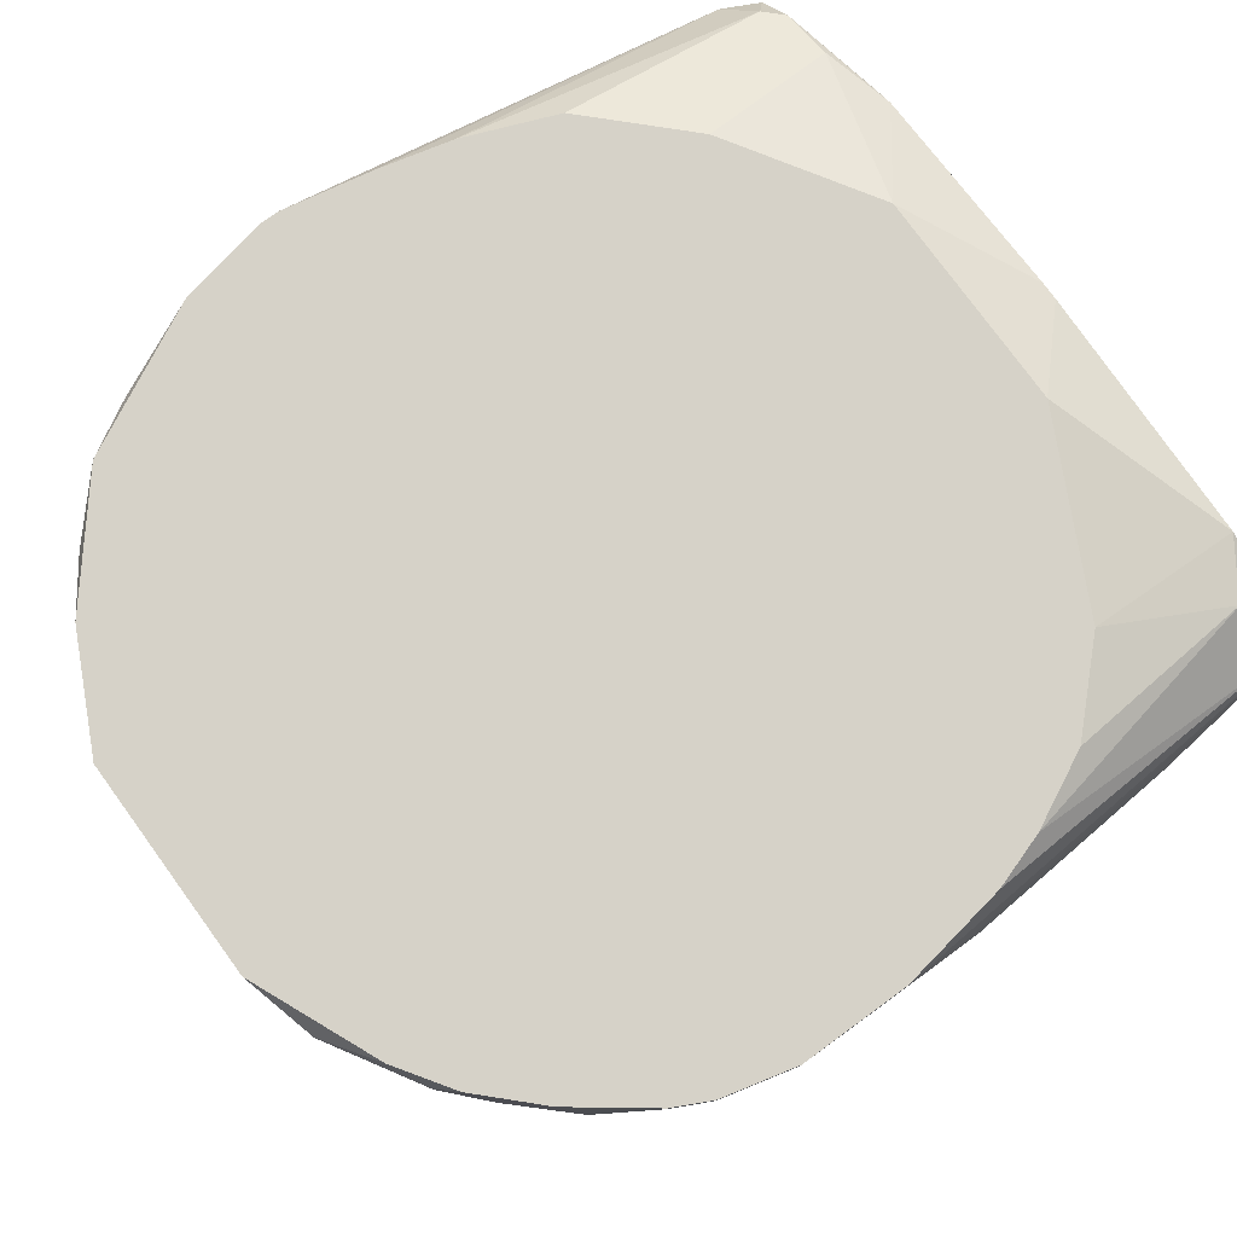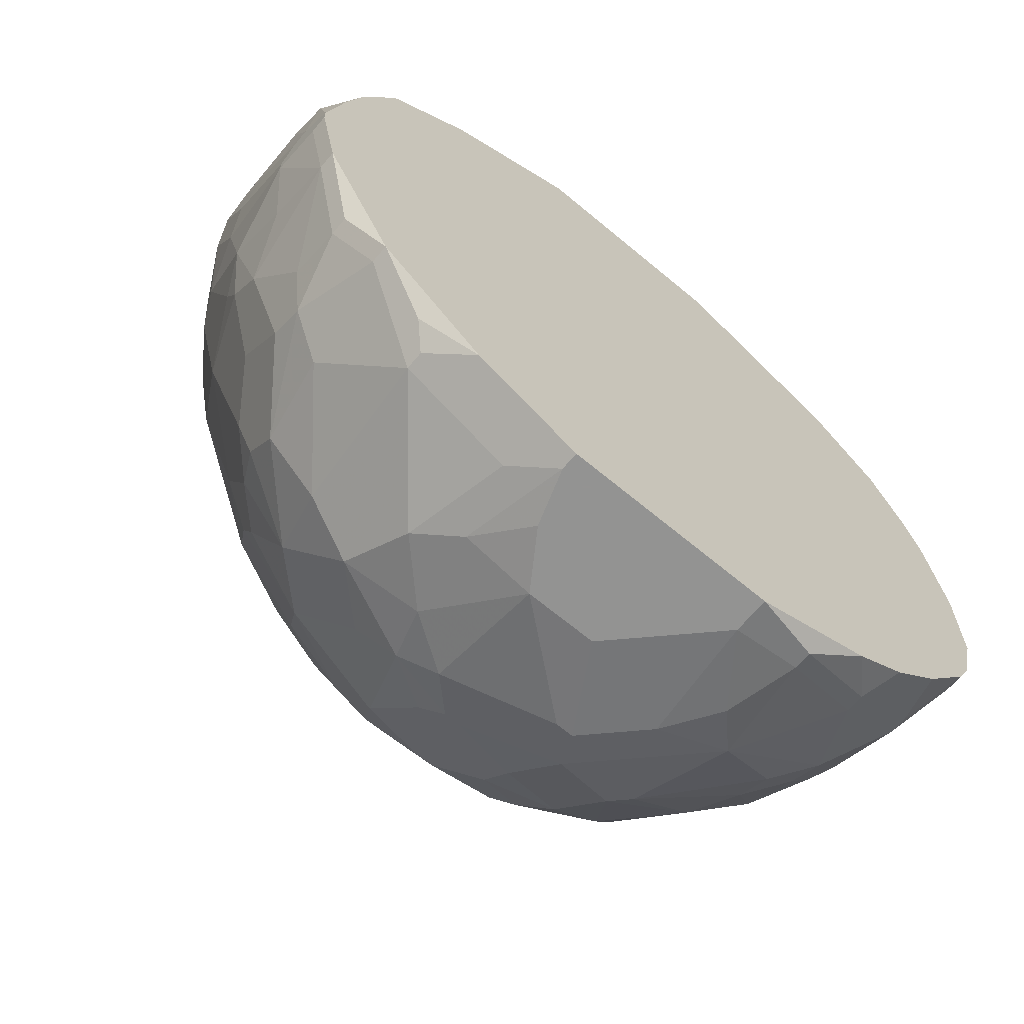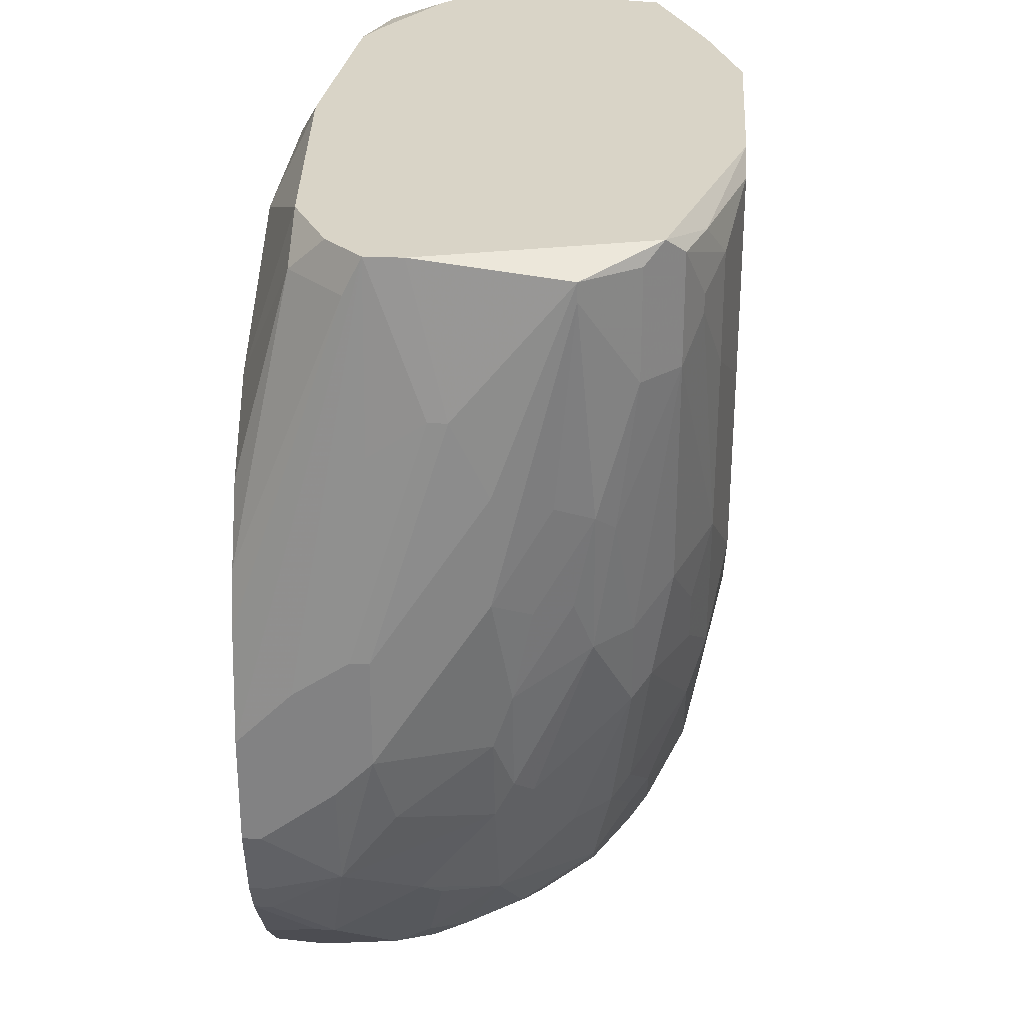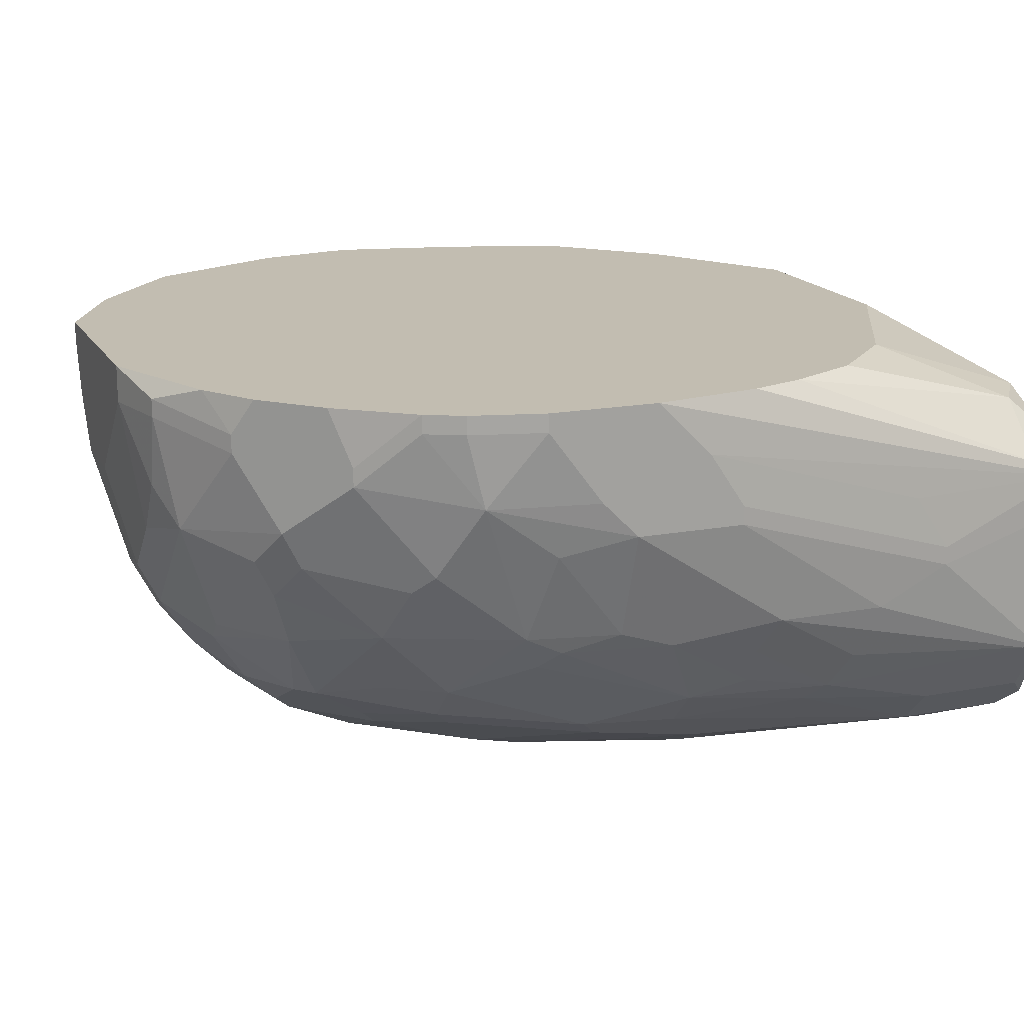
<metadata>
{"format":"obj","ext":"obj","renderer":"f3d","projection":"perspective","resolution":1024,"background":"white","views":[{"elev":77.9,"azim":-126.1,"up":"+Y"},{"elev":-66.7,"azim":140.1,"up":"+Z"},{"elev":28.7,"azim":-86.1,"up":"+Z"},{"elev":16.8,"azim":-110.9,"up":"+Y"}]}
</metadata>
<code>
v -0.04223 -0.05415 -0.09709
v 0.04284 -0.04148 -0.0989
v 0.04284 -0.04148 -0.1007
v 0.04284 -0.04329 -0.1007
v 0.04284 -0.0451 -0.09528
v 0.04284 -0.04691 -0.09528
v 0.04284 -0.04872 -0.09709
v 0.04284 -0.04872 -0.0989
v 0.04103 -0.04148 -0.08985
v 0.04103 -0.04148 -0.1098
v 0.04103 -0.04329 -0.1098
v 0.04103 -0.05053 -0.1061
v -0.04223 -0.05415 -0.08623
v 0.04103 -0.05596 -0.07175
v 0.04103 -0.05777 -0.07175
v -0.04223 -0.05234 -0.08623
v 0.04103 -0.05777 -0.1007
v 0.04103 -0.06139 -0.07537
v 0.04103 -0.06139 -0.08623
v 0.03922 -0.04148 -0.08261
v 0.03922 -0.05234 -0.05365
v 0.03922 -0.05596 -0.1098
v 0.03922 -0.05777 -0.05003
v 0.03922 -0.05958 -0.1061
v -0.04223 -0.05053 -0.1007
v 0.03922 -0.06139 -0.1025
v 0.03922 -0.06682 -0.05003
v 0.03922 -0.06682 -0.08804
v 0.03922 -0.07044 -0.05184
v 0.03922 -0.07044 -0.0627
v 0.03741 -0.04329 -0.1188
v 0.03741 -0.0451 -0.1188
v 0.03741 -0.05053 -0.117
v 0.03741 -0.05234 -0.05003
v 0.03741 -0.05777 -0.04822
v 0.03741 -0.06682 -0.04822
v 0.03741 -0.07044 -0.08804
v 0.03741 -0.07225 -0.07537
v 0.03741 -0.07406 -0.06089
v 0.0356 -0.04148 -0.07356
v 0.0356 -0.04872 -0.05184
v 0.0356 -0.05234 -0.1206
v 0.0356 -0.05596 -0.1188
v 0.0356 -0.06139 -0.1134
v 0.0356 -0.06863 -0.1025
v 0.0356 -0.07587 -0.06813
v 0.0356 -0.07768 -0.04822
v 0.0356 -0.07768 -0.05003
v 0.03379 -0.04148 -0.1242
v 0.03379 -0.04329 -0.1242
v 0.03379 -0.04872 -0.05003
v 0.03379 -0.05415 -0.04822
v 0.03379 -0.07587 -0.08623
v 0.03379 -0.07768 -0.07356
v 0.03379 -0.07949 -0.05184
v -0.04223 -0.04691 -0.08985
v 0.03379 -0.07949 -0.05365
v 0.03198 -0.05415 -0.1242
v 0.03198 -0.06682 -0.1152
v 0.03198 -0.07587 -0.09528
v 0.03198 -0.07949 -0.07175
v 0.03017 -0.0632 -0.1224
v 0.03017 -0.06682 -0.1188
v 0.03017 -0.07949 -0.08623
v 0.03017 -0.0813 -0.06632
v 0.02836 -0.04329 -0.1297
v 0.02836 -0.04691 -0.05003
v 0.02836 -0.07044 -0.117
v 0.02836 -0.07406 -0.1098
v 0.02836 -0.0813 -0.0808
v 0.02655 -0.04148 -0.06451
v 0.02655 -0.0451 -0.1315
v 0.02655 -0.04691 -0.1315
v 0.02655 -0.07406 -0.1134
v 0.02655 -0.0813 -0.08804
v 0.02655 -0.08311 -0.07356
v 0.02474 -0.04872 -0.04822
v 0.02474 -0.0632 -0.1279
v 0.02474 -0.07406 -0.117
v 0.02474 -0.07587 -0.1134
v 0.02474 -0.08311 -0.0808
v 0.02293 -0.04148 -0.1333
v 0.02293 -0.07044 -0.1242
v 0.02293 -0.07949 -0.1079
v 0.02293 -0.08311 -0.04822
v 0.02293 -0.08492 -0.05184
v 0.02293 -0.08492 -0.0627
v 0.02112 -0.04691 -0.04822
v -0.04223 -0.04329 -0.1061
v 0.02112 -0.08492 -0.05003
v 0.02112 -0.08492 -0.07899
v -0.04223 -0.04148 -0.1061
v 0.01931 -0.06501 -0.1315
v 0.01931 -0.08311 -0.1007
v 0.0175 -0.05777 -0.1351
v 0.0175 -0.07587 -0.1224
v 0.01569 -0.04691 -0.1369
v 0.01569 -0.07949 -0.117
v 0.01569 -0.08311 -0.1079
v 0.01388 -0.05415 -0.1369
v 0.01388 -0.07044 -0.1297
v 0.01388 -0.08492 -0.1007
v 0.01388 -0.08673 -0.05546
v -0.04223 -0.04148 -0.09528
v -0.04042 -0.06501 -0.0808
v 0.01388 -0.08673 -0.06632
v 0.01207 -0.04148 -0.05546
v 0.01207 -0.04148 -0.1387
v 0.01207 -0.04329 -0.1387
v 0.01207 -0.0632 -0.1351
v 0.01207 -0.08673 -0.04822
v 0.01207 -0.08673 -0.08623
v 0.01026 -0.04872 -0.1387
v 0.01026 -0.06863 -0.1333
v 0.01026 -0.08311 -0.1134
v 0.008448 -0.0813 -0.1188
v -0.04042 -0.06501 -0.06994
v 0.008448 -0.08492 -0.1079
v 0.008448 -0.08673 -0.09347
v 0.006638 -0.05415 -0.1387
v 0.006638 -0.06682 -0.1351
v 0.006638 -0.07768 -0.126
v 0.006638 -0.08673 -0.09528
v 0.004828 -0.07225 -0.1315
v 0.004828 -0.0813 -0.1206
v 0.003019 -0.0813 -0.1206
v 0.004828 -0.08492 -0.1098
v 0.003019 -0.07044 -0.1333
v 0.001209 -0.07044 -0.1333
v 0.001209 -0.08492 -0.1098
v -0.0006013 -0.05415 -0.1387
v -0.002411 -0.0451 -0.04822
v -0.0006013 -0.0451 -0.04822
v -0.0006013 -0.07949 -0.1242
v -0.002411 -0.07949 -0.1242
v -0.0006013 -0.08673 -0.0989
v -0.002411 -0.08673 -0.0989
v -0.004221 -0.08492 -0.1079
v -0.004221 -0.0632 -0.1369
v -0.006031 -0.0632 -0.1369
v -0.04042 -0.0632 -0.06632
v -0.006031 -0.07225 -0.1315
v -0.006031 -0.07587 -0.1279
v -0.007841 -0.06682 -0.1351
v -0.007841 -0.08311 -0.1152
v -0.009651 -0.04148 -0.05546
v -0.009651 -0.04148 -0.1387
v -0.009651 -0.0451 -0.1387
v -0.009651 -0.07949 -0.1224
v -0.009651 -0.08673 -0.04822
v -0.01146 -0.05777 -0.1369
v -0.01146 -0.07768 -0.1242
v -0.01146 -0.08673 -0.08985
v -0.01327 -0.07406 -0.1279
v -0.01327 -0.08673 -0.05003
v -0.01327 -0.08673 -0.06994
v -0.01508 -0.05234 -0.1369
v -0.01508 -0.06863 -0.1315
v -0.01508 -0.08492 -0.0989
v -0.01689 -0.04329 -0.1369
v -0.01689 -0.0451 -0.1369
v -0.01689 -0.06682 -0.1315
v -0.01689 -0.07949 -0.1152
v -0.01689 -0.08311 -0.1043
v -0.0187 -0.05596 -0.1351
v -0.0187 -0.07406 -0.1242
v -0.0187 -0.07768 -0.117
v -0.02051 -0.07406 -0.1224
v -0.02051 -0.08311 -0.09528
v -0.02051 -0.08492 -0.08261
v -0.02232 -0.04148 -0.1333
v -0.02232 -0.07044 -0.1242
v -0.04042 -0.06139 -0.0627
v -0.02232 -0.08311 -0.08985
v -0.02232 -0.08492 -0.05365
v -0.04042 -0.05958 -0.0627
v -0.02232 -0.08492 -0.06451
v -0.02413 -0.06682 -0.126
v -0.02413 -0.07768 -0.1098
v -0.02594 -0.0451 -0.1315
v -0.02594 -0.04691 -0.1315
v -0.02594 -0.05777 -0.1297
v -0.02594 -0.06139 -0.1279
v -0.02594 -0.07225 -0.117
v -0.02594 -0.07587 -0.1116
v -0.02594 -0.08311 -0.05003
v -0.02775 -0.04148 -0.06451
v -0.02775 -0.04148 -0.1297
v -0.02775 -0.04691 -0.04822
v -0.02775 -0.07949 -0.09528
v -0.02775 -0.0813 -0.08442
v -0.02775 -0.08311 -0.05546
v -0.02775 -0.08311 -0.05727
v -0.02956 -0.05415 -0.1279
v -0.02956 -0.05777 -0.126
v -0.02956 -0.07225 -0.1116
v -0.02956 -0.07768 -0.09709
v -0.03137 -0.06501 -0.1188
v -0.03137 -0.07768 -0.08804
v -0.03137 -0.0813 -0.05003
v -0.03137 -0.0813 -0.06089
v -0.03318 -0.04148 -0.1242
v -0.03318 -0.04691 -0.05184
v -0.03318 -0.05777 -0.1206
v -0.03318 -0.07949 -0.04822
v -0.03499 -0.04148 -0.07175
v -0.03499 -0.04691 -0.1224
v -0.03499 -0.04872 -0.1224
v -0.03499 -0.05053 -0.04822
v -0.03499 -0.05234 -0.1206
v -0.03499 -0.05958 -0.117
v -0.03499 -0.06863 -0.1043
v -0.03499 -0.07406 -0.08804
v -0.03499 -0.07587 -0.07537
v -0.03499 -0.07768 -0.05003
v -0.03499 -0.07768 -0.06089
v -0.0368 -0.05777 -0.1152
v -0.0368 -0.06501 -0.1061
v -0.0368 -0.06682 -0.1025
v -0.0368 -0.07225 -0.08261
v -0.0368 -0.07406 -0.07356
v -0.03861 -0.04148 -0.07899
v -0.03861 -0.04148 -0.117
v -0.03861 -0.04329 -0.117
v -0.03861 -0.05234 -0.05184
v -0.03861 -0.05415 -0.04822
v -0.03861 -0.05777 -0.04822
v -0.03861 -0.06501 -0.09709
v -0.03861 -0.06682 -0.09166
v -0.03861 -0.06863 -0.08261
v -0.03861 -0.07044 -0.07175
v -0.03861 -0.07225 -0.05003
v -0.03861 -0.07225 -0.05184
v -0.04042 -0.04148 -0.08442
v -0.04042 -0.04148 -0.1134
v -0.04042 -0.04329 -0.1134
v -0.04042 -0.05053 -0.1116
v -0.04042 -0.05415 -0.06632
v -0.04042 -0.05596 -0.1043
f 225 209 203
f 225 203 222
f 206 222 203
f 206 203 187
f 41 20 40
f 71 67 41
f 71 41 40
f 71 107 67
f 75 84 64
f 60 64 84
f 60 53 64
f 232 215 205
f 27 47 29
f 189 146 187
f 189 187 203
f 189 203 209
f 88 67 107
f 88 107 133
f 51 41 67
f 51 67 88
f 51 52 35
f 51 35 34
f 51 34 41
f 54 64 53
f 70 75 64
f 94 91 102
f 94 84 75
f 69 45 60
f 69 60 84
f 159 164 145
f 159 137 153
f 159 153 170
f 138 137 159
f 138 159 145
f 99 84 94
f 99 94 102
f 186 155 150
f 186 150 205
f 186 175 155
f 36 47 27
f 37 53 60
f 37 60 45
f 37 45 28
f 132 133 107
f 132 107 146
f 132 146 189
f 77 51 88
f 77 52 51
f 21 2 9
f 21 9 20
f 21 20 41
f 21 41 34
f 15 27 29
f 61 65 70
f 61 70 64
f 61 64 54
f 55 86 65
f 55 47 86
f 76 70 65
f 76 65 86
f 76 86 87
f 76 87 91
f 76 75 70
f 62 83 78
f 59 45 69
f 59 69 68
f 74 68 69
f 169 190 164
f 169 164 159
f 169 159 170
f 169 170 174
f 167 152 149
f 179 185 167
f 179 164 190
f 179 190 185
f 197 185 190
f 197 190 199
f 127 123 136
f 191 201 199
f 191 199 190
f 191 190 169
f 191 169 174
f 191 174 170
f 191 170 201
f 177 170 153
f 177 153 156
f 177 156 155
f 177 155 175
f 214 199 201
f 216 221 214
f 216 214 201
f 233 221 216
f 233 216 215
f 233 215 232
f 233 231 221
f 200 186 205
f 200 205 215
f 200 215 216
f 200 216 201
f 200 175 186
f 226 209 225
f 226 104 56
f 226 56 238
f 141 232 173
f 234 104 226
f 234 226 225
f 234 225 222
f 235 236 89
f 235 89 92
f 39 30 29
f 39 29 47
f 24 45 59
f 24 59 44
f 23 21 34
f 23 34 35
f 23 35 36
f 23 36 27
f 57 55 65
f 57 65 61
f 57 61 54
f 90 85 111
f 90 111 86
f 90 86 47
f 90 47 85
f 103 106 87
f 103 87 86
f 103 86 111
f 112 106 103
f 112 103 111
f 112 111 150
f 112 150 155
f 112 155 156
f 112 156 153
f 112 153 137
f 112 137 136
f 112 136 123
f 112 123 119
f 112 119 102
f 112 102 91
f 112 91 87
f 112 87 106
f 81 76 91
f 81 91 94
f 81 94 75
f 81 75 76
f 43 44 59
f 43 59 62
f 32 11 33
f 63 59 68
f 63 68 83
f 63 83 62
f 63 62 59
f 97 73 95
f 97 95 100
f 154 152 166
f 143 152 154
f 143 154 142
f 163 167 149
f 163 149 145
f 163 145 164
f 163 164 179
f 163 179 167
f 196 185 197
f 237 89 236
f 172 198 178
f 172 178 166
f 160 171 147
f 160 147 148
f 160 148 161
f 144 140 139
f 144 139 121
f 144 129 142
f 144 142 154
f 157 161 148
f 118 99 102
f 118 102 119
f 118 119 123
f 118 123 127
f 130 127 136
f 130 136 137
f 130 137 138
f 130 138 145
f 79 83 68
f 79 68 74
f 193 201 170
f 193 170 177
f 176 226 238
f 176 238 56
f 176 56 16
f 227 226 176
f 227 176 173
f 227 173 232
f 227 232 205
f 227 205 150
f 227 150 111
f 227 111 85
f 227 85 47
f 227 47 36
f 227 36 35
f 227 35 52
f 227 52 77
f 227 77 88
f 227 88 133
f 227 133 132
f 227 132 189
f 227 189 209
f 227 209 226
f 117 232 141
f 13 117 141
f 13 141 173
f 13 173 176
f 13 176 16
f 223 235 92
f 223 92 104
f 223 104 234
f 223 234 222
f 223 222 206
f 223 206 187
f 223 187 146
f 223 146 107
f 223 107 71
f 223 71 40
f 223 40 20
f 223 20 9
f 223 9 2
f 223 2 3
f 223 3 10
f 223 10 49
f 223 49 82
f 223 82 108
f 223 108 147
f 223 147 171
f 223 171 188
f 223 188 202
f 223 202 207
f 183 162 178
f 183 178 198
f 208 194 204
f 208 204 210
f 208 207 202
f 208 202 181
f 208 181 194
f 48 39 47
f 48 47 55
f 48 55 57
f 48 57 54
f 38 37 28
f 38 28 30
f 38 30 39
f 26 24 17
f 26 17 28
f 26 28 45
f 26 45 24
f 22 24 44
f 22 44 43
f 22 33 11
f 22 17 24
f 4 8 11
f 4 11 10
f 4 10 3
f 58 62 78
f 58 78 73
f 31 49 10
f 31 10 11
f 31 11 32
f 66 82 49
f 93 95 73
f 93 73 78
f 93 78 83
f 110 114 121
f 110 100 95
f 110 95 93
f 110 93 114
f 213 197 199
f 213 199 214
f 213 214 221
f 168 172 166
f 168 166 152
f 168 152 167
f 168 167 185
f 168 198 172
f 180 188 171
f 180 171 160
f 180 160 161
f 180 161 181
f 180 181 202
f 180 202 188
f 128 129 144
f 128 144 121
f 128 121 114
f 158 144 154
f 158 154 166
f 158 166 178
f 158 178 162
f 158 162 144
f 151 157 148
f 151 148 140
f 126 125 127
f 126 127 130
f 126 130 145
f 98 84 99
f 115 98 99
f 115 99 118
f 115 118 127
f 115 127 125
f 80 79 74
f 80 74 69
f 80 69 84
f 80 84 98
f 192 193 177
f 192 177 175
f 192 175 200
f 192 200 201
f 192 201 193
f 195 183 198
f 195 204 194
f 195 194 183
f 211 204 195
f 211 195 198
f 211 210 204
f 224 208 237
f 224 237 236
f 224 236 235
f 224 235 223
f 224 223 207
f 224 207 208
f 46 38 39
f 46 39 48
f 46 48 54
f 46 54 53
f 46 53 37
f 46 37 38
f 12 22 11
f 12 11 8
f 12 8 17
f 12 17 22
f 5 2 21
f 5 21 23
f 7 8 4
f 7 4 3
f 7 3 2
f 7 2 5
f 7 5 6
f 19 30 28
f 19 28 17
f 19 17 8
f 50 49 31
f 50 31 32
f 42 58 73
f 42 73 50
f 42 50 32
f 42 32 33
f 42 33 22
f 42 22 43
f 42 43 62
f 42 62 58
f 131 140 148
f 120 100 110
f 120 110 121
f 120 121 139
f 120 139 140
f 120 140 131
f 72 66 49
f 72 49 50
f 72 50 73
f 72 73 97
f 72 97 108
f 72 108 82
f 72 82 66
f 220 213 221
f 25 1 13
f 25 13 16
f 25 16 56
f 25 56 104
f 25 104 92
f 25 92 89
f 25 89 237
f 25 237 1
f 184 168 185
f 184 185 196
f 184 196 198
f 184 198 168
f 135 126 145
f 135 145 149
f 135 149 152
f 135 152 143
f 135 143 142
f 124 142 129
f 124 129 128
f 124 128 114
f 122 124 114
f 101 114 93
f 96 122 114
f 96 114 101
f 96 101 93
f 96 93 83
f 96 83 79
f 96 79 80
f 96 80 98
f 116 115 125
f 116 125 122
f 116 122 96
f 116 96 98
f 116 98 115
f 182 162 183
f 182 183 194
f 165 162 182
f 165 182 194
f 165 194 181
f 165 181 161
f 165 161 157
f 165 157 151
f 165 151 140
f 165 140 144
f 165 144 162
f 212 196 197
f 212 197 213
f 14 5 23
f 14 23 27
f 14 27 15
f 14 15 6
f 14 6 5
f 18 7 6
f 18 6 15
f 18 15 29
f 18 29 30
f 18 30 19
f 18 19 8
f 18 8 7
f 113 100 120
f 134 122 125
f 134 125 126
f 134 126 135
f 134 135 142
f 134 142 124
f 134 124 122
f 109 113 120
f 109 120 131
f 109 131 148
f 109 148 147
f 109 147 108
f 109 108 97
f 109 97 100
f 109 100 113
f 105 230 221
f 105 221 231
f 105 231 233
f 105 233 232
f 105 232 117
f 105 117 13
f 105 13 1
f 219 212 213
f 239 1 237
f 217 237 208
f 217 208 210
f 217 210 211
f 217 211 198
f 218 217 198
f 218 198 196
f 218 196 212
f 218 212 219
f 218 239 237
f 218 237 217
f 228 105 1
f 228 1 239
f 228 239 218
f 228 218 219
f 229 228 219
f 229 219 213
f 229 213 220
f 229 220 221
f 229 221 230
f 229 230 105
f 229 105 228

</code>
